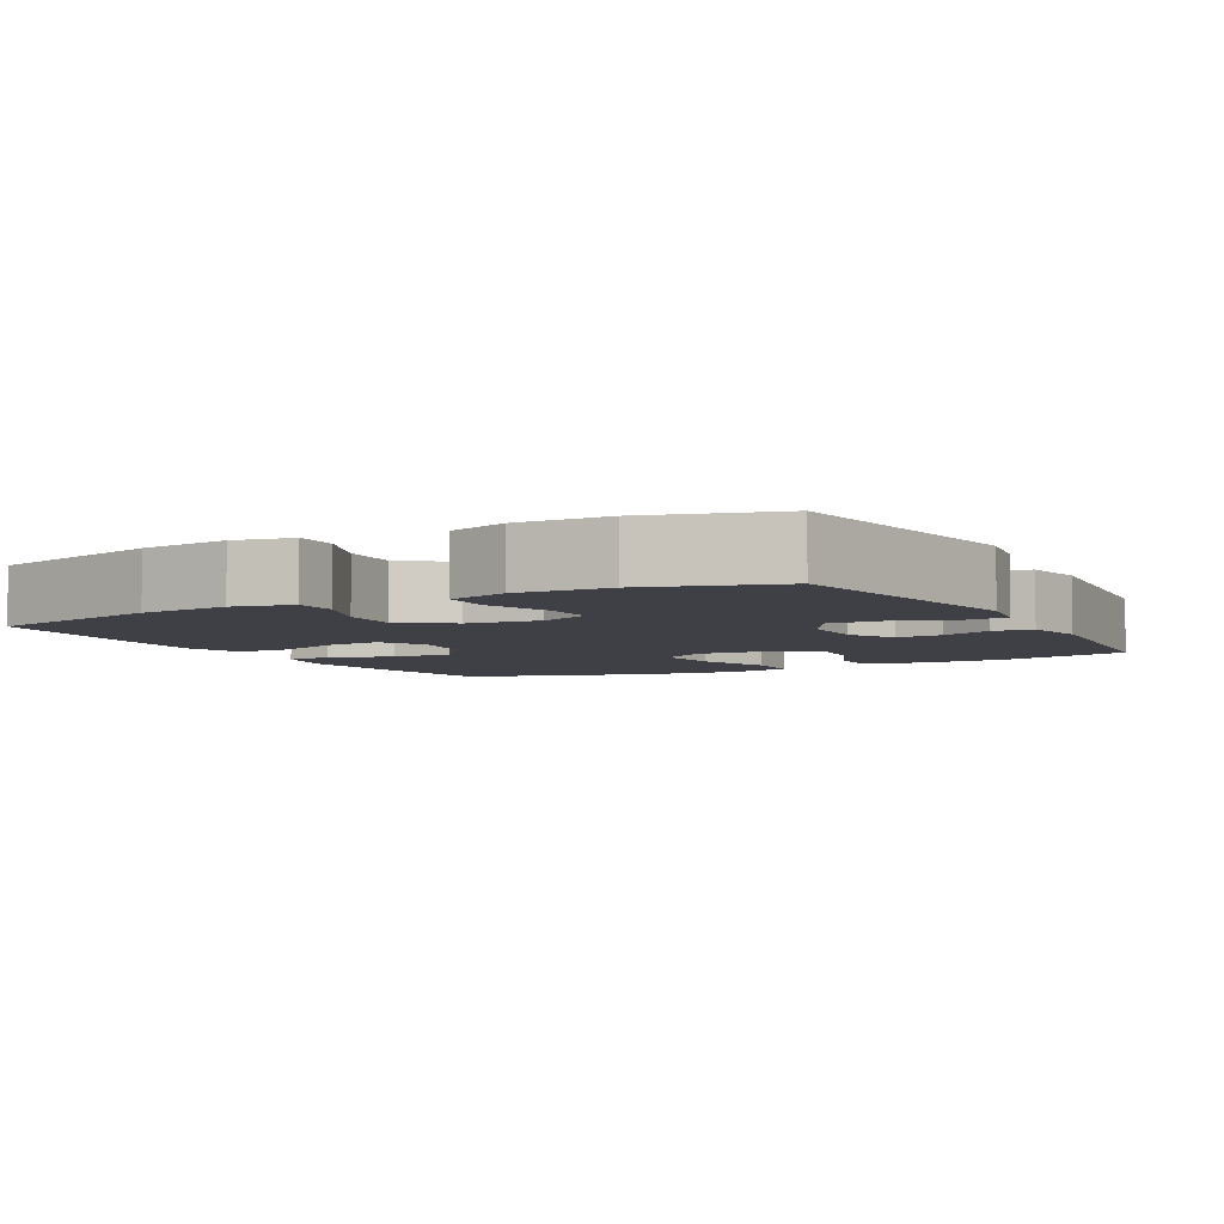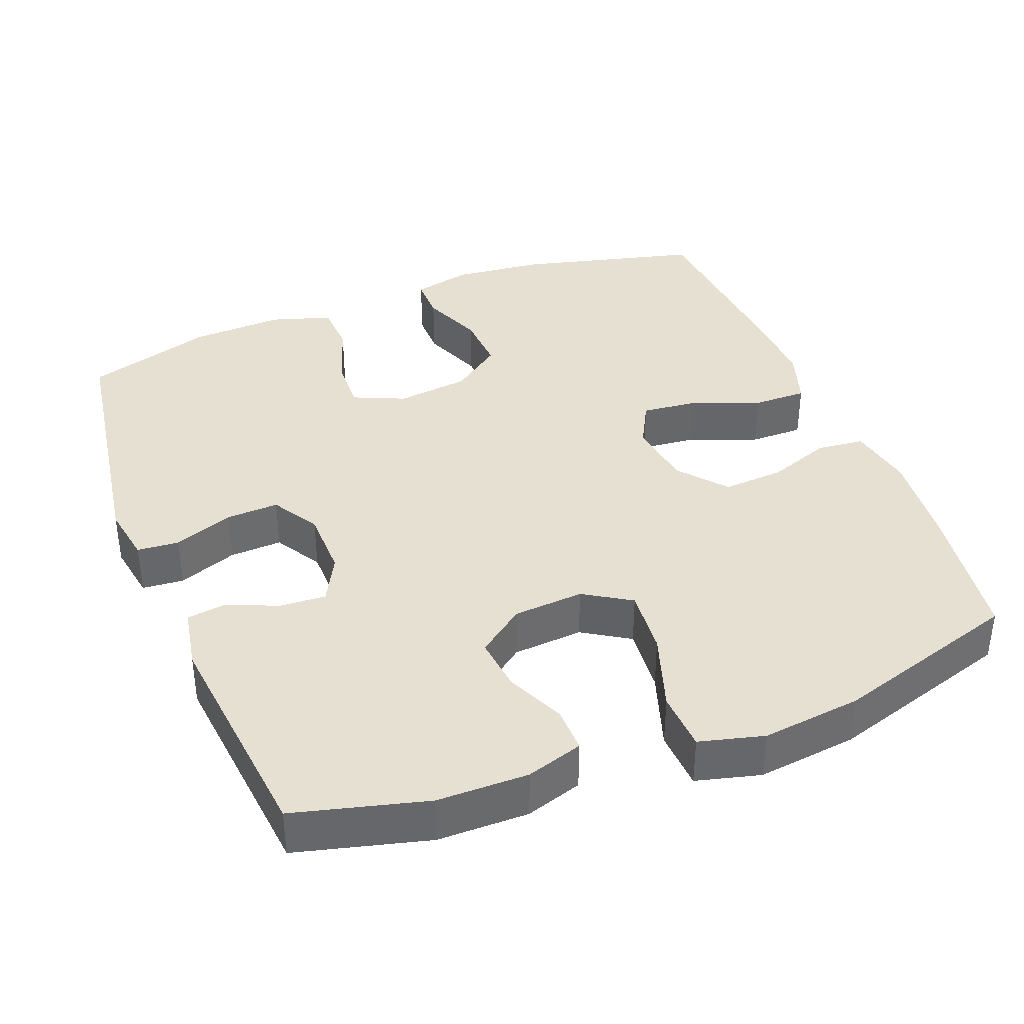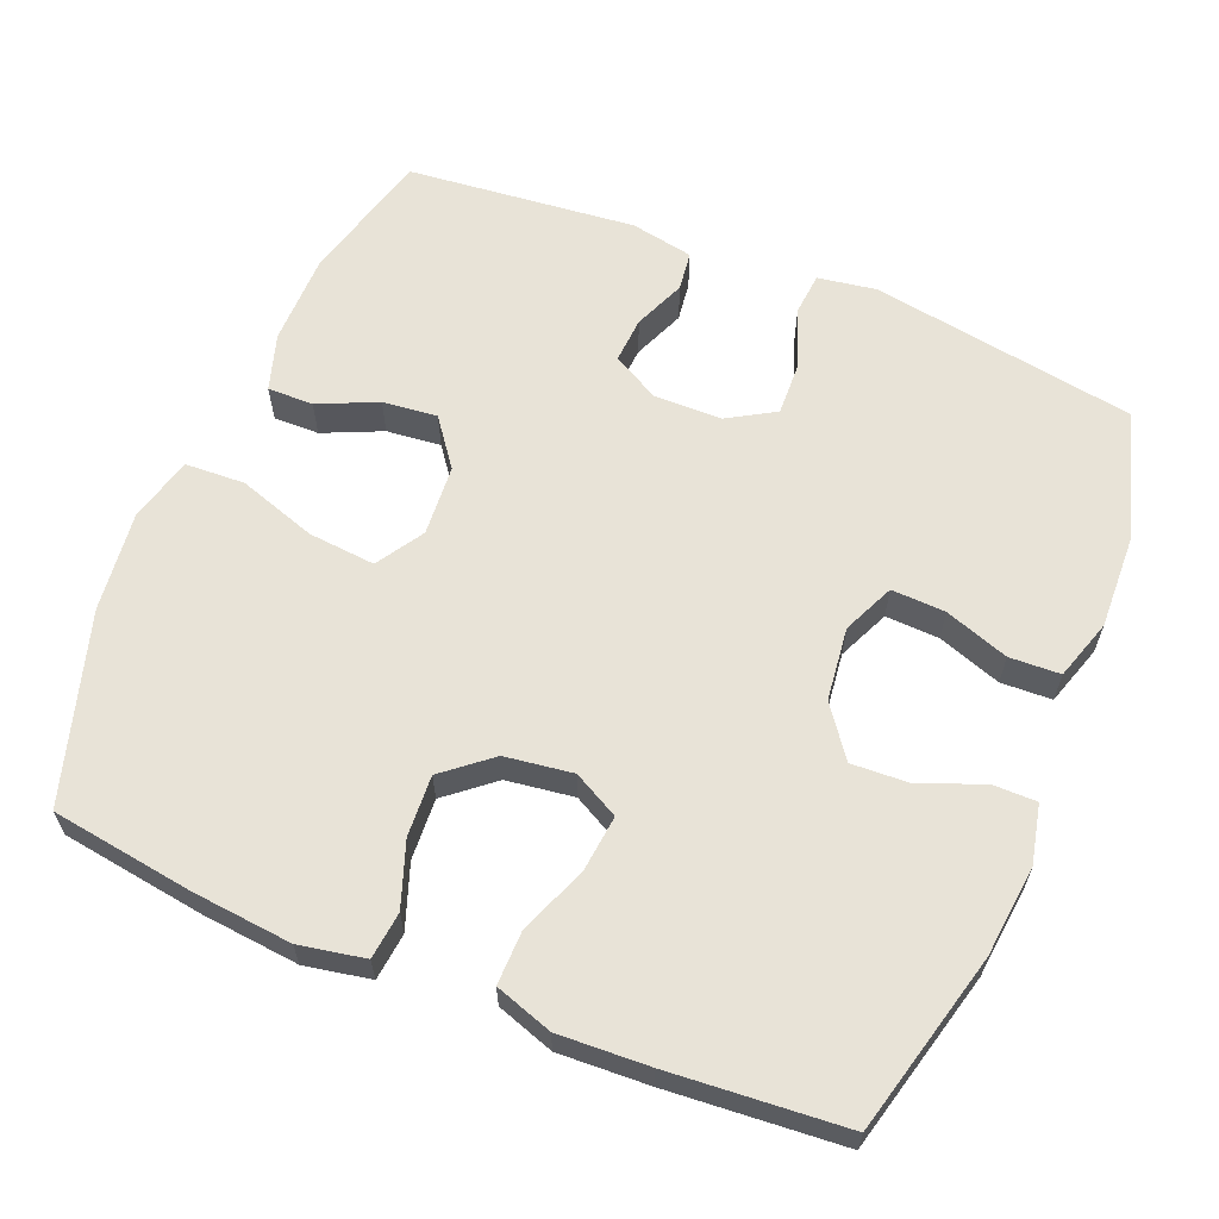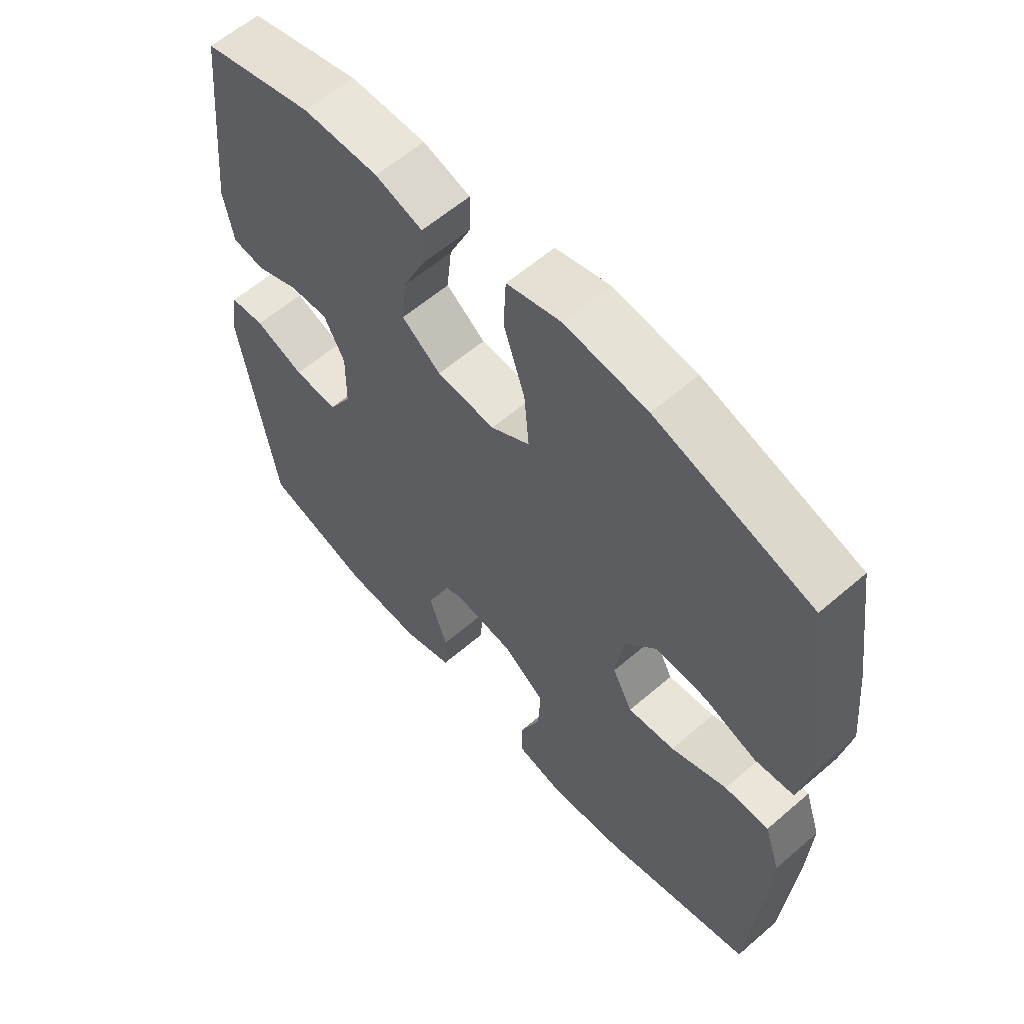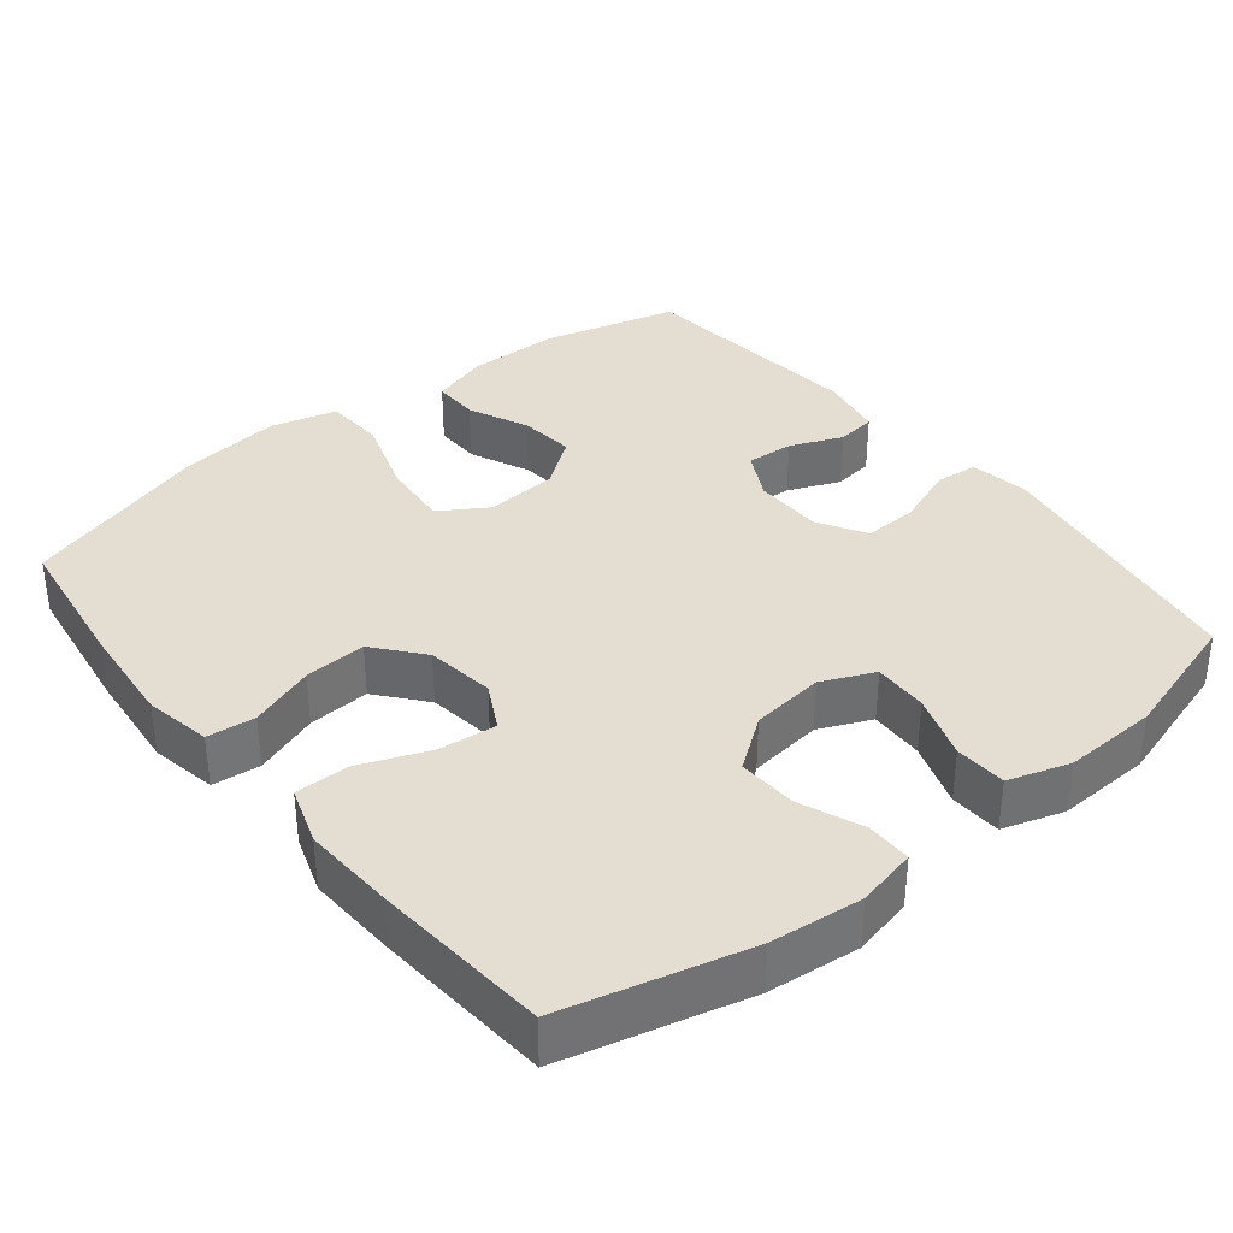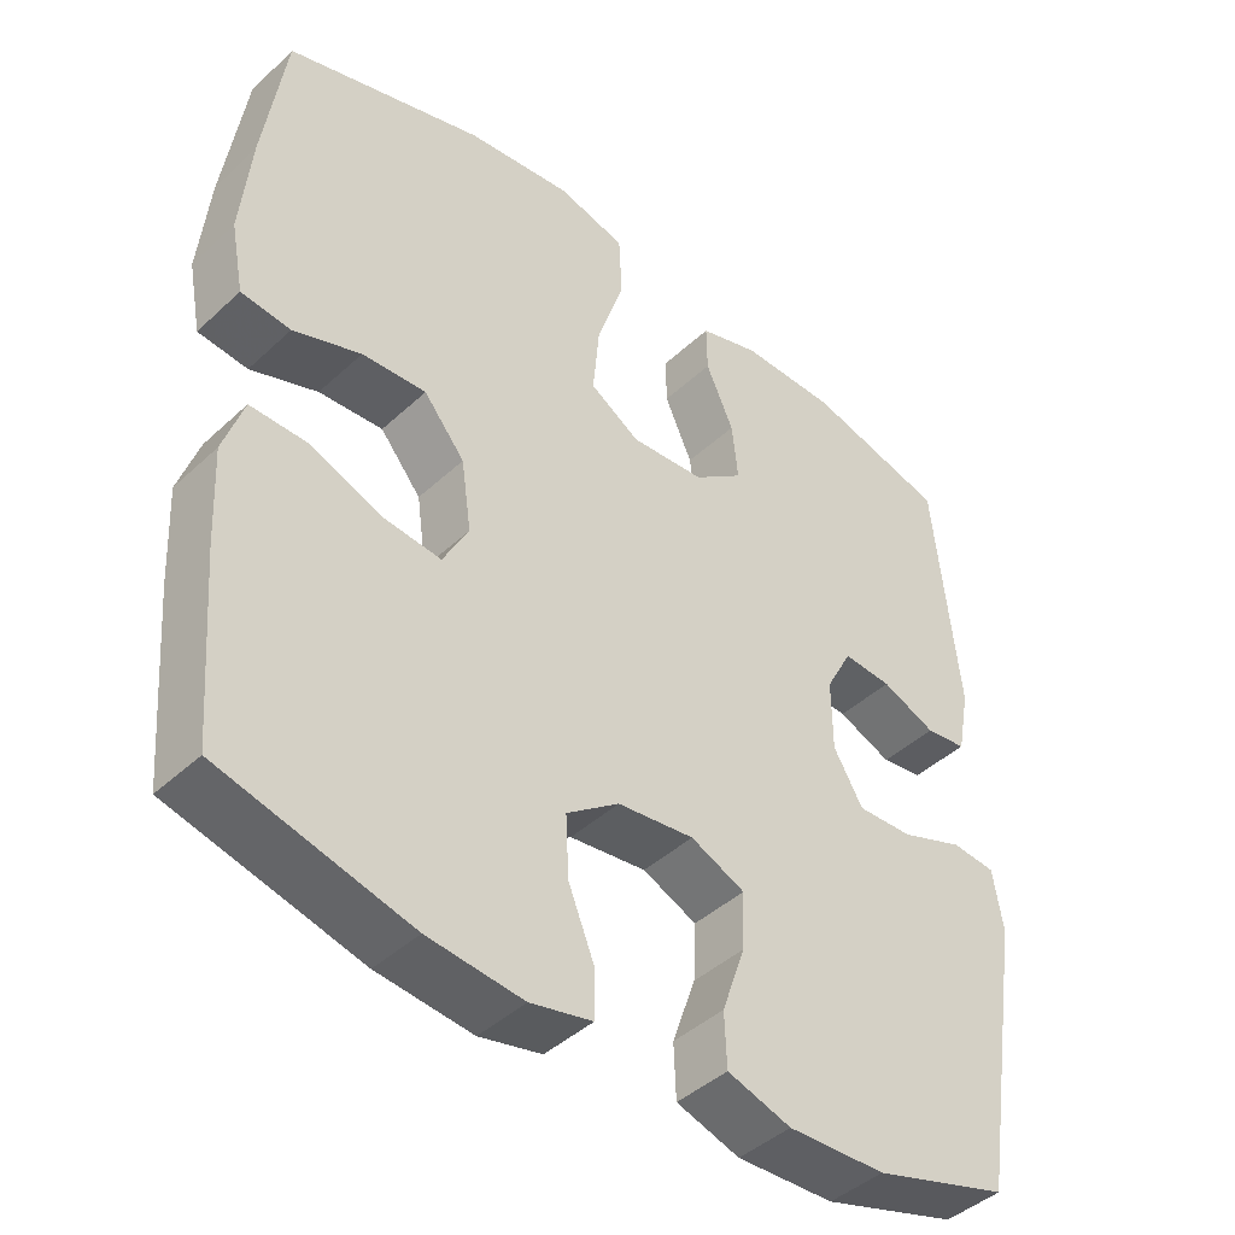
<metadata>
{"format":"obj","ext":"obj","renderer":"f3d","projection":"perspective","resolution":1024,"background":"white","views":[{"elev":-5.2,"azim":-151.3,"up":"+Y"},{"elev":38.3,"azim":-21.4,"up":"+Y"},{"elev":62.3,"azim":112.4,"up":"+Y"},{"elev":59.8,"azim":48.5,"up":"+Z"},{"elev":36.0,"azim":141.2,"up":"+Y"},{"elev":-43.4,"azim":137.4,"up":"+Z"}]}
</metadata>
<code>
v -0.5 0.07 -0.5
v -0.558 0.07 -0.14
v -0.545 0.07 -0.061
v -0.488 0.07 -0.056
v -0.407 0.07 -0.086
v -0.335 0.07 -0.089
v -0.297 0.07 -0.025
v -0.296 0.07 0.067
v -0.33 0.07 0.131
v -0.393 0.07 0.127
v -0.463 0.07 0.098
v -0.516 0.07 0.105
v -0.532 0.07 0.19
v -0.5 0.07 0.5
v -0.32 0.07 0.547
v -0.196 0.07 0.548
v -0.119 0.07 0.524
v -0.12 0.07 0.462
v -0.156 0.07 0.382
v -0.164 0.07 0.308
v -0.1 0.07 0.26
v -0.004 0.07 0.253
v 0.06 0.07 0.293
v 0.052 0.07 0.384
v 0.017 0.07 0.49
v 0.021 0.07 0.571
v 0.109 0.07 0.594
v 0.245 0.07 0.578
v 0.5 0.07 0.5
v 0.528 0.07 0.306
v 0.541 0.07 0.171
v 0.524 0.07 0.082
v 0.46 0.07 0.075
v 0.373 0.07 0.106
v 0.29 0.07 0.111
v 0.237 0.07 0.047
v 0.224 0.07 -0.045
v 0.257 0.07 -0.107
v 0.334 0.07 -0.099
v 0.426 0.07 -0.063
v 0.499 0.07 -0.062
v 0.525 0.07 -0.14
v 0.519 0.07 -0.263
v 0.5 0.07 -0.5
v 0.255 0.07 -0.562
v 0.132 0.07 -0.575
v 0.052 0.07 -0.557
v 0.052 0.07 -0.497
v 0.086 0.07 -0.413
v 0.09 0.07 -0.334
v 0.022 0.07 -0.284
v -0.077 0.07 -0.272
v -0.147 0.07 -0.303
v -0.144 0.07 -0.376
v -0.114 0.07 -0.463
v -0.117 0.07 -0.532
v -0.199 0.07 -0.558
v -0.325 0.07 -0.553
v -0.5 0 -0.5
v -0.558 0 -0.14
v -0.545 0 -0.061
v -0.488 0 -0.056
v -0.407 0 -0.086
v -0.335 0 -0.089
v -0.297 0 -0.025
v -0.296 0 0.067
v -0.33 0 0.131
v -0.393 0 0.127
v -0.463 0 0.098
v -0.516 0 0.105
v -0.532 0 0.19
v -0.5 0 0.5
v -0.32 0 0.547
v -0.196 0 0.548
v -0.119 0 0.524
v -0.12 0 0.462
v -0.156 0 0.382
v -0.164 0 0.308
v -0.1 0 0.26
v -0.004 0 0.253
v 0.06 0 0.293
v 0.052 0 0.384
v 0.017 0 0.49
v 0.021 0 0.571
v 0.109 0 0.594
v 0.245 0 0.578
v 0.5 0 0.5
v 0.528 0 0.306
v 0.541 0 0.171
v 0.524 0 0.082
v 0.46 0 0.075
v 0.373 0 0.106
v 0.29 0 0.111
v 0.237 0 0.047
v 0.224 0 -0.045
v 0.257 0 -0.107
v 0.334 0 -0.099
v 0.426 0 -0.063
v 0.499 0 -0.062
v 0.525 0 -0.14
v 0.519 0 -0.263
v 0.5 0 -0.5
v 0.255 0 -0.562
v 0.132 0 -0.575
v 0.052 0 -0.557
v 0.052 0 -0.497
v 0.086 0 -0.413
v 0.09 0 -0.334
v 0.022 0 -0.284
v -0.077 0 -0.272
v -0.147 0 -0.303
v -0.144 0 -0.376
v -0.114 0 -0.463
v -0.117 0 -0.532
v -0.199 0 -0.558
v -0.325 0 -0.553
f 3 4 5
f 2 3 5
f 1 2 5
f 58 1 5
f 57 58 5
f 56 57 5
f 55 56 5
f 54 55 5
f 53 54 5 6
f 52 53 6 7
f 51 52 7 8
f 50 51 8 9
f 47 48 49
f 46 47 49
f 45 46 49
f 44 45 49
f 43 44 49
f 42 43 49
f 41 42 49
f 40 41 49
f 39 40 49
f 38 39 49 50
f 37 38 50 9
f 32 33 34
f 31 32 34
f 30 31 34
f 29 30 34
f 28 29 34
f 27 28 34
f 26 27 34
f 25 26 34
f 24 25 34
f 23 24 34 35
f 22 23 35 36
f 17 18 19
f 16 17 19
f 15 16 19
f 14 15 19
f 13 14 19
f 12 13 19
f 11 12 19
f 10 11 19
f 9 10 19 20
f 36 37 9
f 22 36 9
f 21 22 9
f 9 20 21
f 63 62 61
f 63 61 60
f 63 60 59
f 63 59 116
f 63 116 115
f 63 115 114
f 63 114 113
f 63 113 112
f 64 63 112 111
f 65 64 111 110
f 66 65 110 109
f 67 66 109 108
f 107 106 105
f 107 105 104
f 107 104 103
f 107 103 102
f 107 102 101
f 107 101 100
f 107 100 99
f 107 99 98
f 107 98 97
f 108 107 97 96
f 67 108 96 95
f 92 91 90
f 92 90 89
f 92 89 88
f 92 88 87
f 92 87 86
f 92 86 85
f 92 85 84
f 92 84 83
f 92 83 82
f 93 92 82 81
f 94 93 81 80
f 77 76 75
f 77 75 74
f 77 74 73
f 77 73 72
f 77 72 71
f 77 71 70
f 77 70 69
f 77 69 68
f 78 77 68 67
f 67 95 94
f 67 94 80
f 67 80 79
f 79 78 67
f 1 59 60 2
f 2 60 61 3
f 3 61 62 4
f 4 62 63 5
f 5 63 64 6
f 6 64 65 7
f 7 65 66 8
f 8 66 67 9
f 9 67 68 10
f 10 68 69 11
f 11 69 70 12
f 12 70 71 13
f 13 71 72 14
f 14 72 73 15
f 15 73 74 16
f 16 74 75 17
f 17 75 76 18
f 18 76 77 19
f 19 77 78 20
f 20 78 79 21
f 21 79 80 22
f 22 80 81 23
f 23 81 82 24
f 24 82 83 25
f 25 83 84 26
f 26 84 85 27
f 27 85 86 28
f 28 86 87 29
f 29 87 88 30
f 30 88 89 31
f 31 89 90 32
f 32 90 91 33
f 33 91 92 34
f 34 92 93 35
f 35 93 94 36
f 36 94 95 37
f 37 95 96 38
f 38 96 97 39
f 39 97 98 40
f 40 98 99 41
f 41 99 100 42
f 42 100 101 43
f 43 101 102 44
f 44 102 103 45
f 45 103 104 46
f 46 104 105 47
f 47 105 106 48
f 48 106 107 49
f 49 107 108 50
f 50 108 109 51
f 51 109 110 52
f 52 110 111 53
f 53 111 112 54
f 54 112 113 55
f 55 113 114 56
f 56 114 115 57
f 57 115 116 58
f 58 116 59 1

</code>
